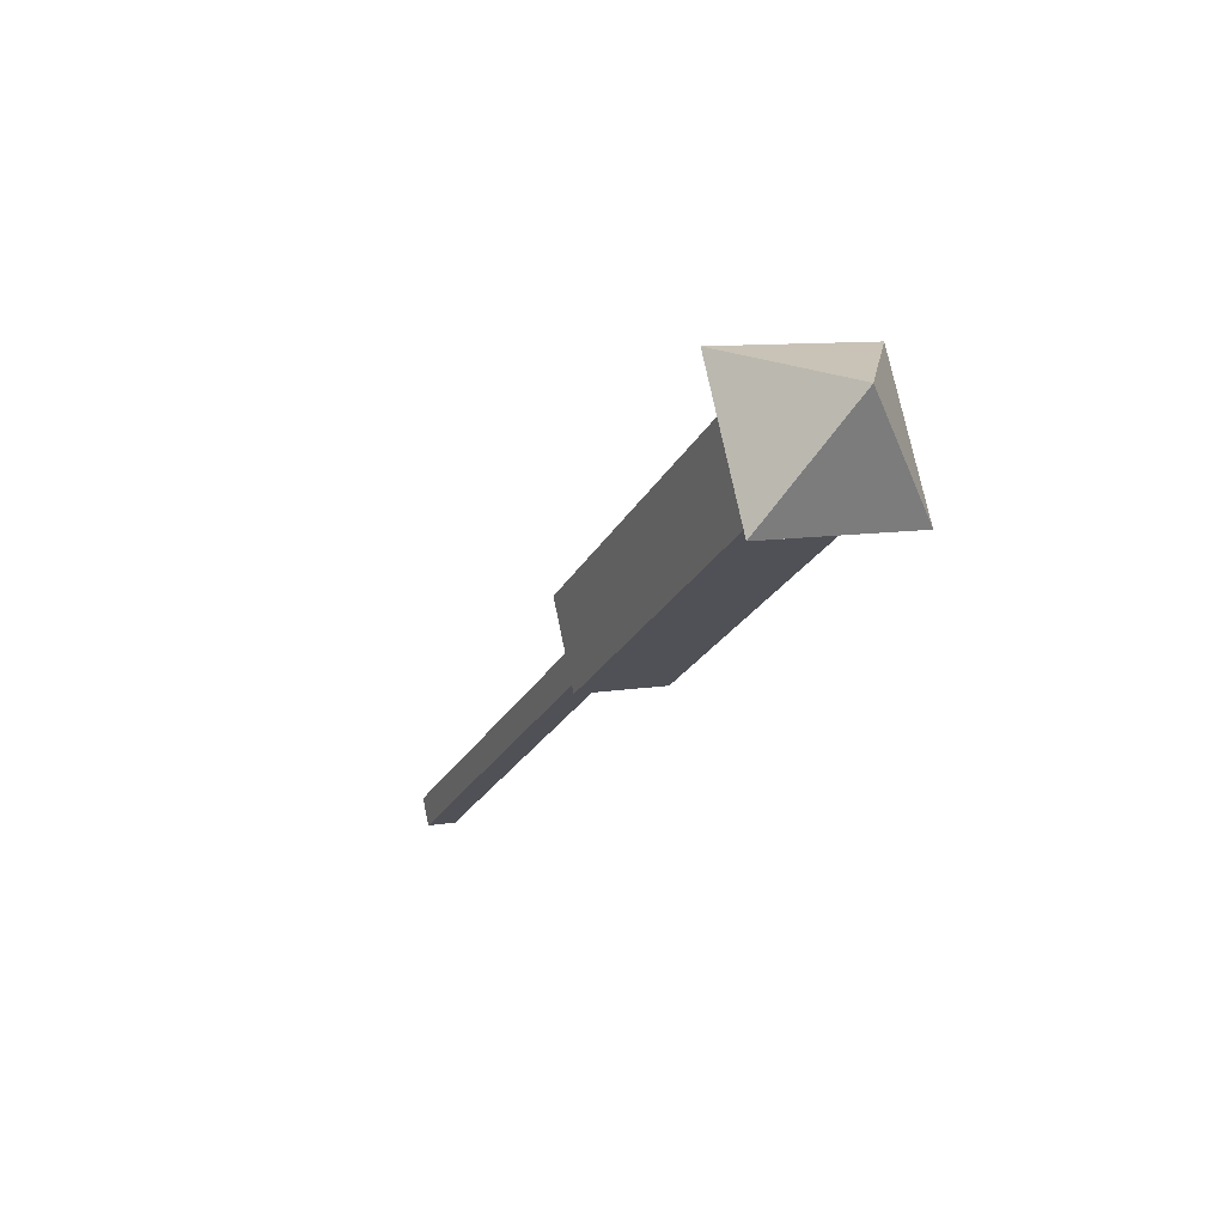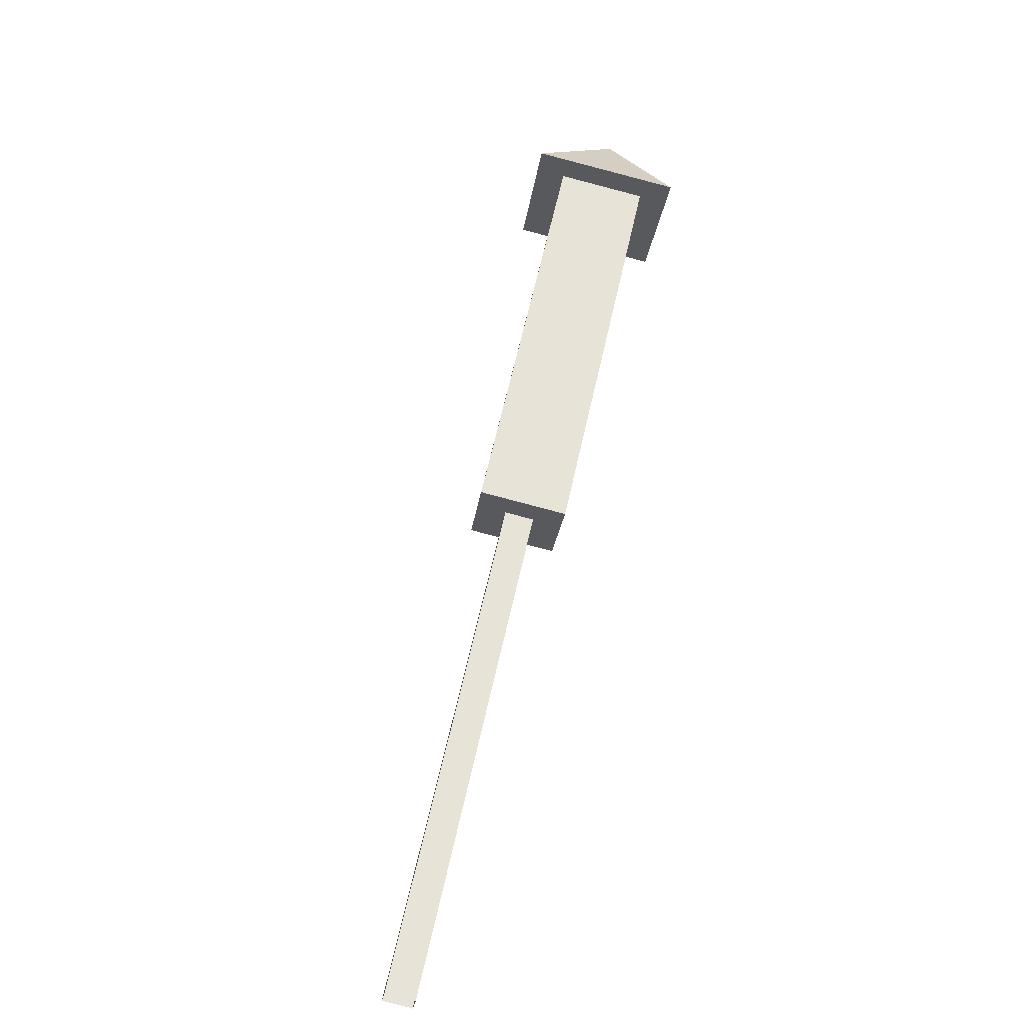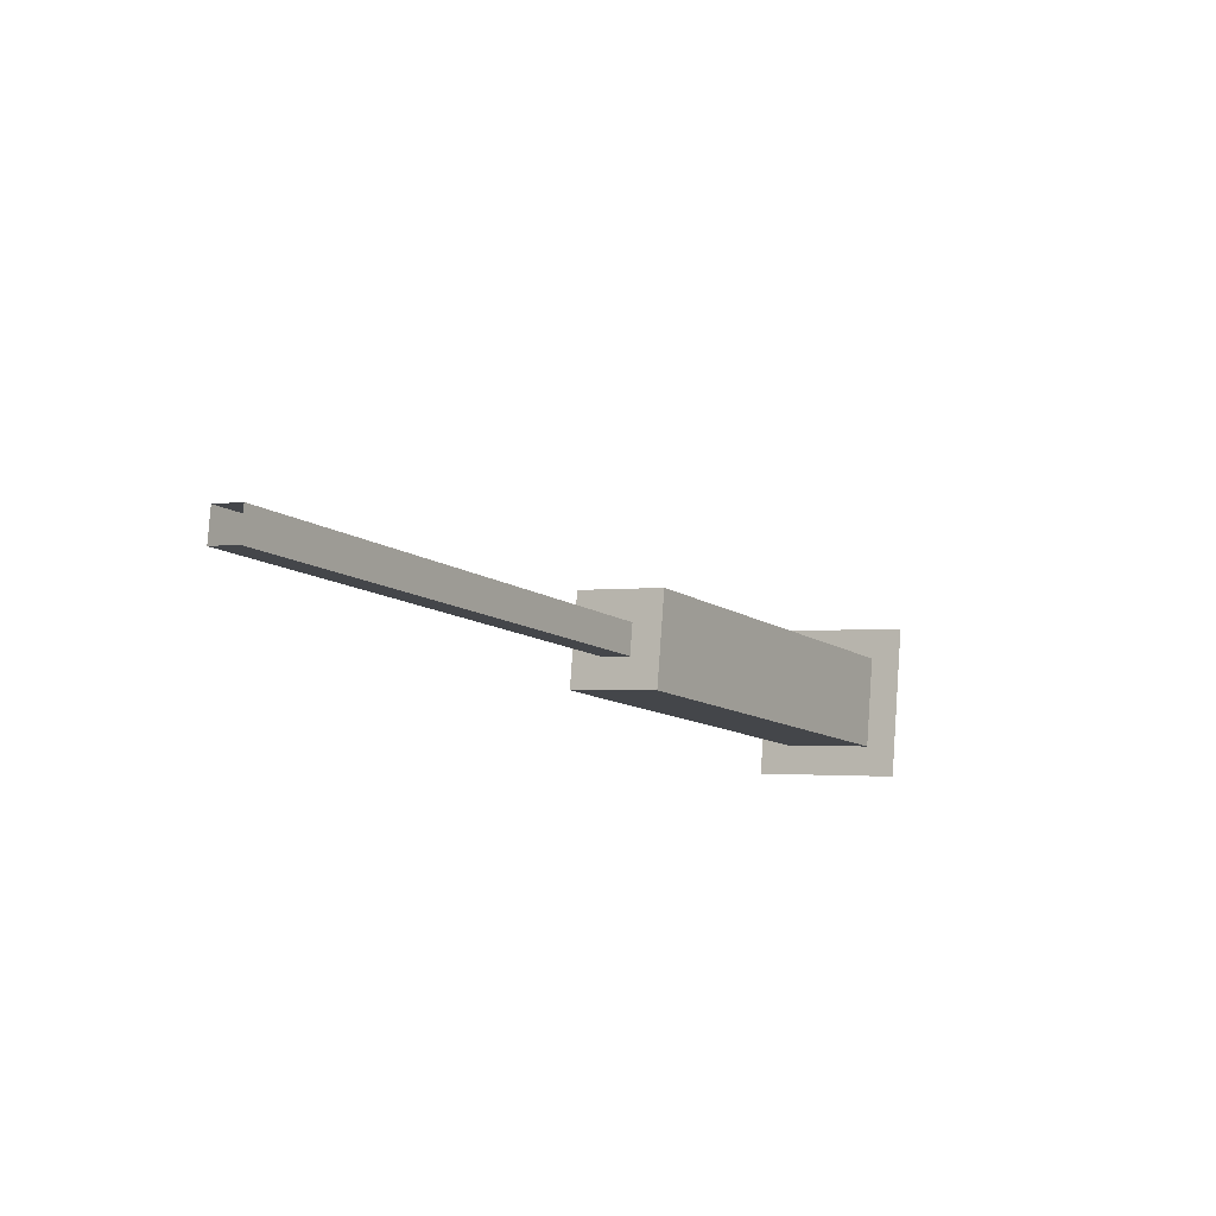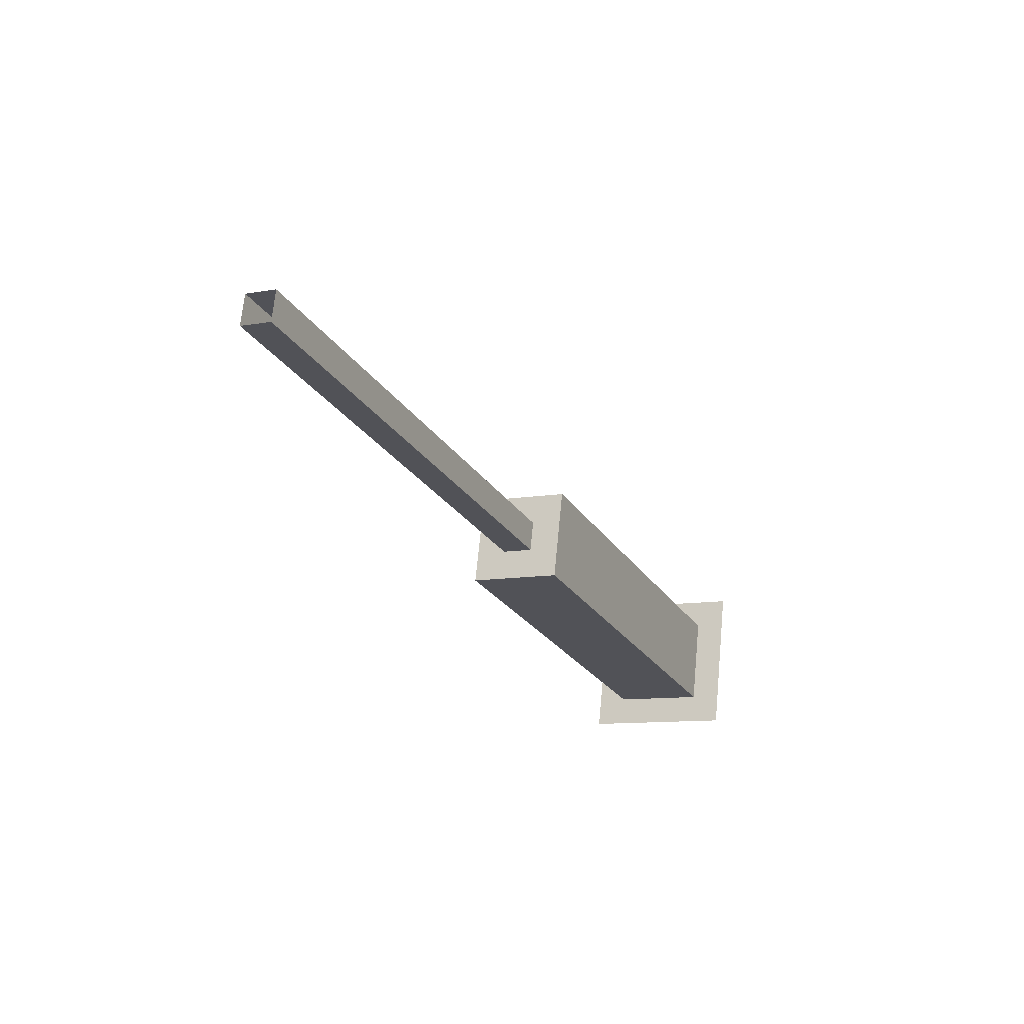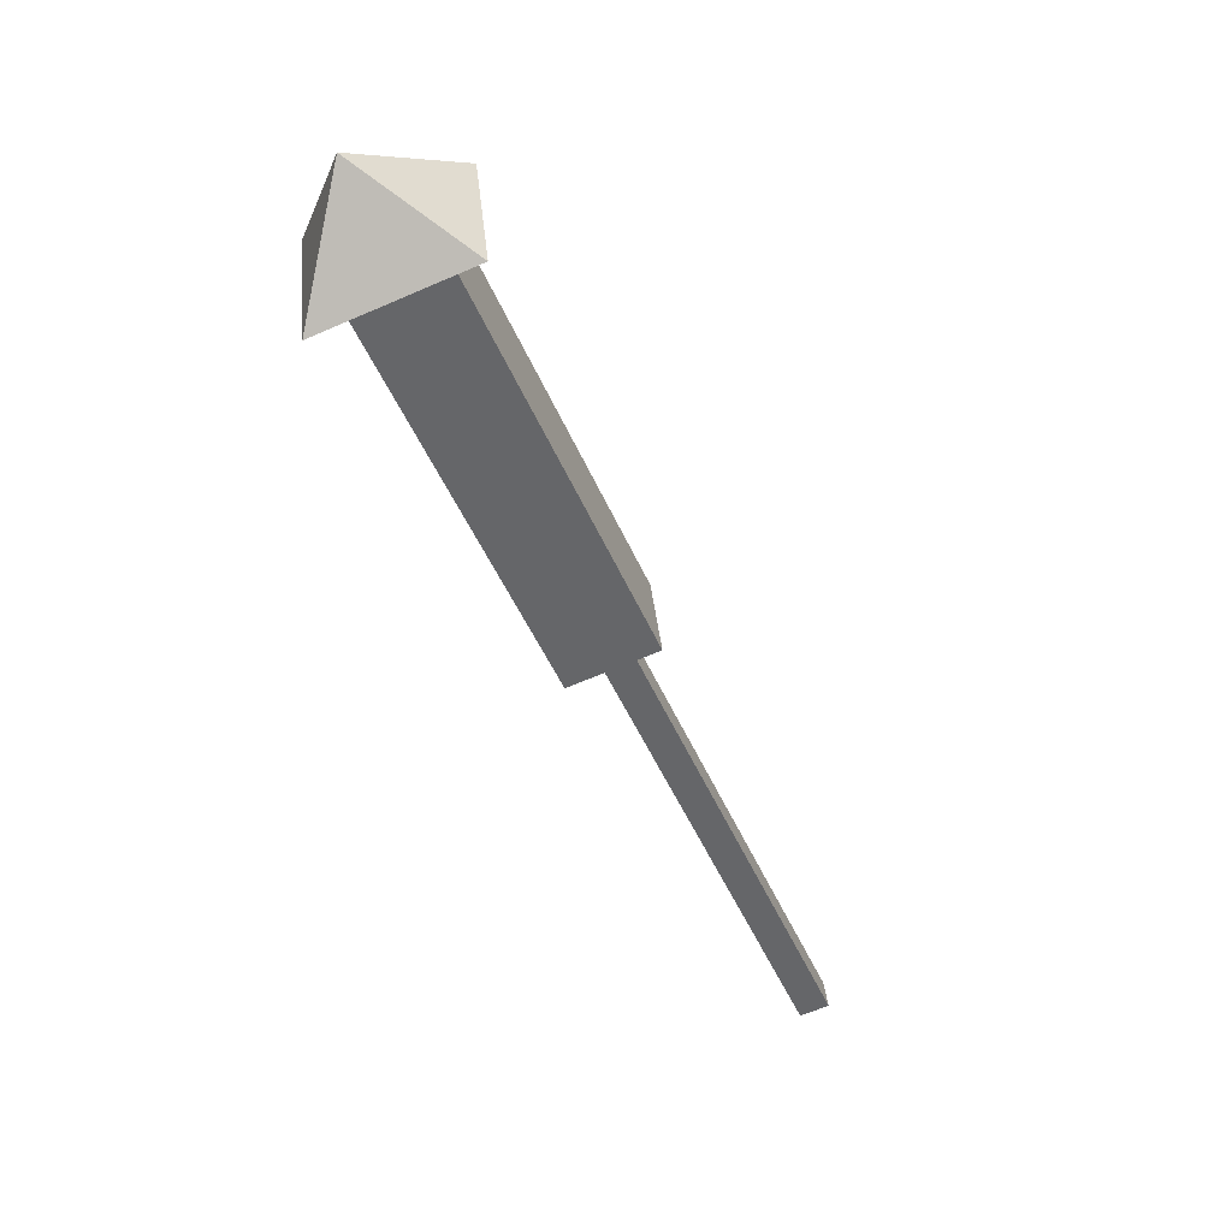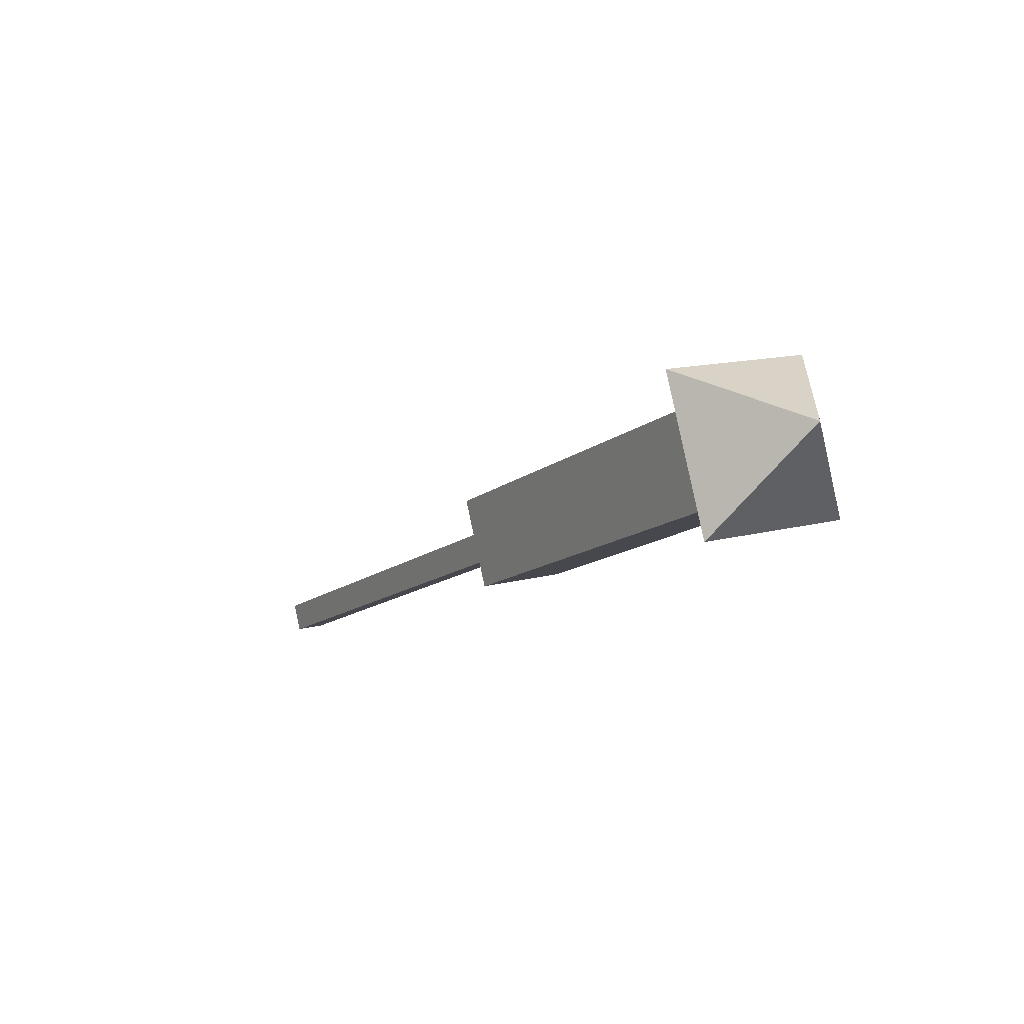
<metadata>
{"format":"obj","ext":"obj","renderer":"f3d","projection":"perspective","resolution":1024,"background":"white","views":[{"elev":-14.2,"azim":-72.3,"up":"+Y"},{"elev":53.9,"azim":140.9,"up":"+Y"},{"elev":-20.0,"azim":160.3,"up":"+Y"},{"elev":-32.5,"azim":153.1,"up":"+Y"},{"elev":-40.9,"azim":-28.7,"up":"+Y"},{"elev":-4.6,"azim":-81.6,"up":"+Y"}]}
</metadata>
<code>
g emperors_palace_2_faerwerk
v -0.1373 -0.07652 0.06535
v -0.09796 -0.0663 0.1128
v 0.8437 -0.2251 -0.6332
v 0.8044 -0.2354 -0.6806
v -0.1374 -0.01541 0.05226
v -0.1373 -0.07652 0.06535
v 0.8044 -0.2354 -0.6806
v 0.8043 -0.1742 -0.6937
v -0.09802 -0.00519 0.09973
v -0.1374 -0.01541 0.05226
v 0.8043 -0.1742 -0.6937
v 0.8436 -0.164 -0.6462
v -0.09796 -0.0663 0.1128
v -0.09802 -0.00519 0.09973
v 0.8436 -0.164 -0.6462
v 0.8437 -0.2251 -0.6332
v -0.07716 0.01868 -0.08723
v -0.07696 -0.1647 -0.04794
v 0.04105 -0.134 0.0945
v 0.04085 0.04934 0.05521
v -0.7569 -0.04996 0.4907
v -0.6389 -0.01931 0.6332
v 0.04105 -0.134 0.0945
v -0.07696 -0.1647 -0.04794
v -0.7571 0.1334 0.4514
v -0.7569 -0.04996 0.4907
v -0.07696 -0.1647 -0.04794
v -0.07716 0.01868 -0.08723
v -0.6391 0.164 0.5939
v -0.7571 0.1334 0.4514
v -0.07716 0.01868 -0.08723
v 0.04085 0.04934 0.05521
v -0.6389 -0.01931 0.6332
v -0.6391 0.164 0.5939
v 0.04085 0.04934 0.05521
v 0.04105 -0.134 0.0945
v -0.5995 -0.07021 0.6937
v -0.7962 -0.1213 0.4563
v -0.8437 0.08161 0.6577
v -0.5998 0.2354 0.6283
v -0.8437 0.08161 0.6577
v -0.7965 0.1843 0.3908
v -0.5995 -0.07021 0.6937
v -0.5998 0.2354 0.6283
v -0.7965 0.1843 0.3908
v -0.7962 -0.1213 0.4563
v -0.7962 -0.1213 0.4563
v -0.7965 0.1843 0.3908
v -0.8437 0.08161 0.6577
v -0.8437 0.08161 0.6577
v -0.5998 0.2354 0.6283
v -0.5995 -0.07021 0.6937
g emperors_palace_2_faerwerk_0
f 3 2 1
f 4 3 1
f 7 6 5
f 8 7 5
f 11 10 9
f 12 11 9
f 15 14 13
f 16 15 13
f 19 18 17
f 20 19 17
f 23 22 21
f 24 23 21
f 27 26 25
f 28 27 25
f 31 30 29
f 32 31 29
f 35 34 33
f 36 35 33
f 39 38 37
f 42 41 40
f 45 44 43
f 46 45 43
f 49 48 47
f 52 51 50

</code>
